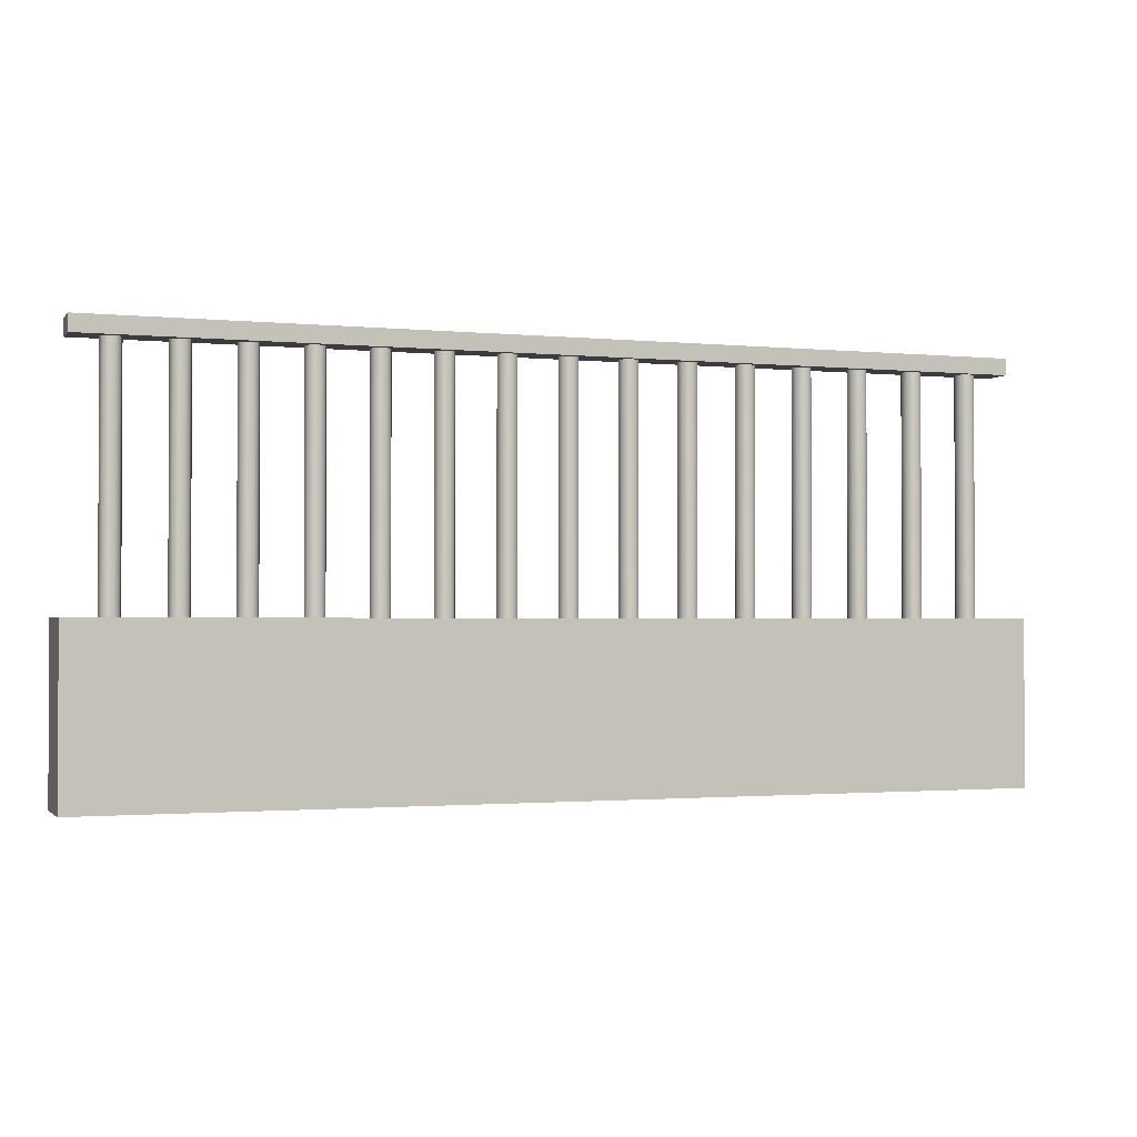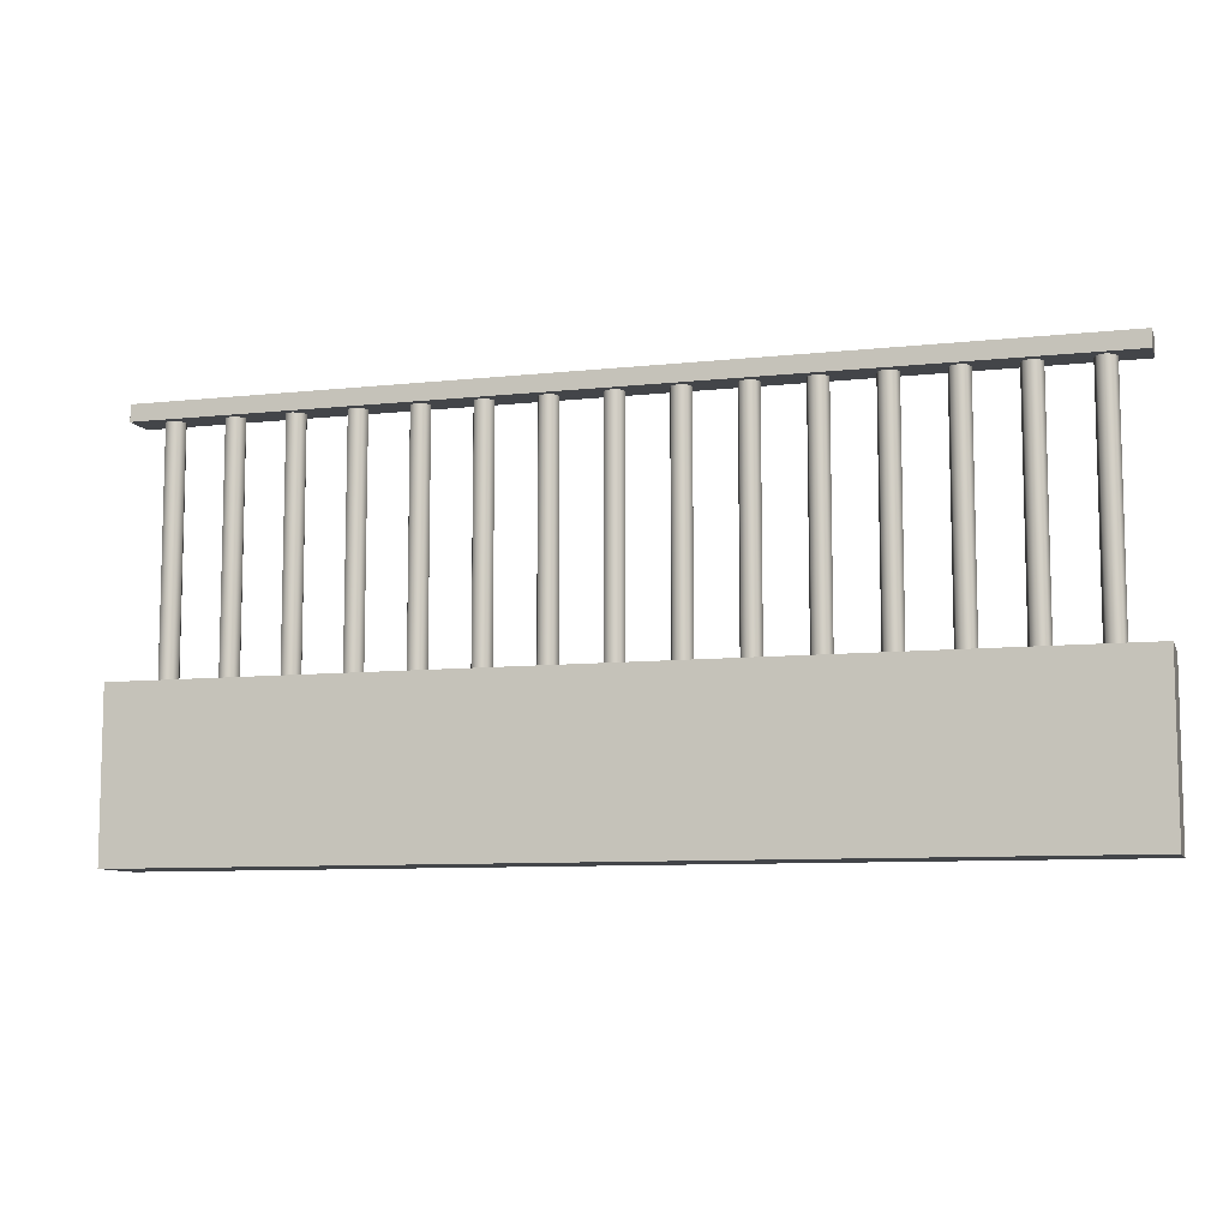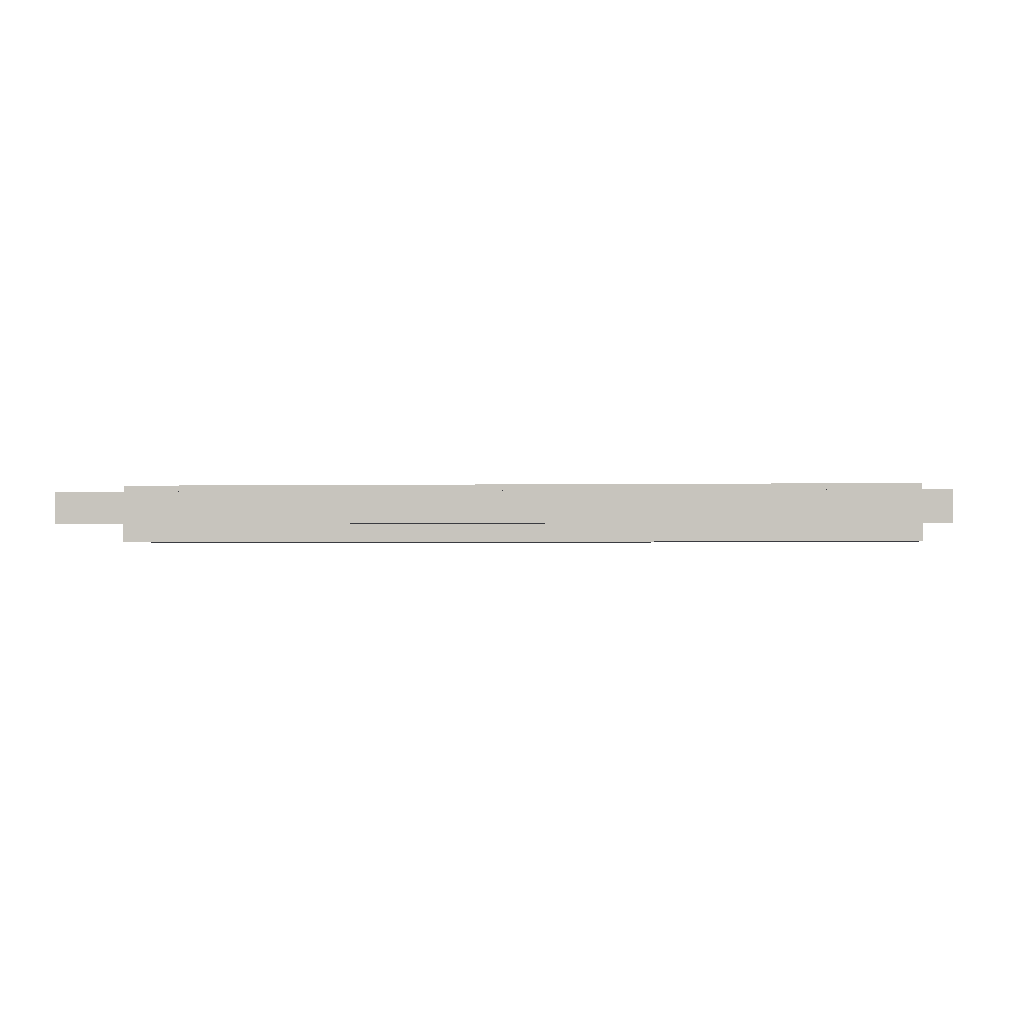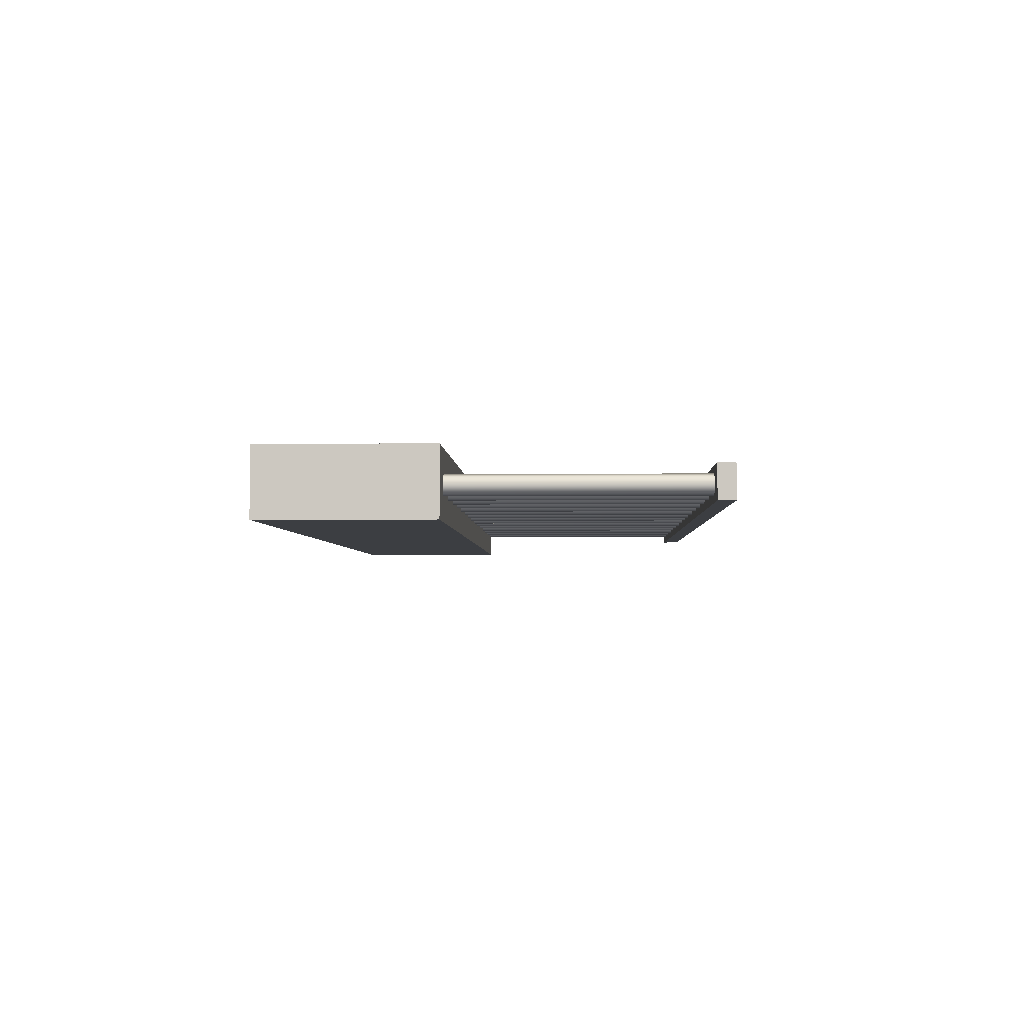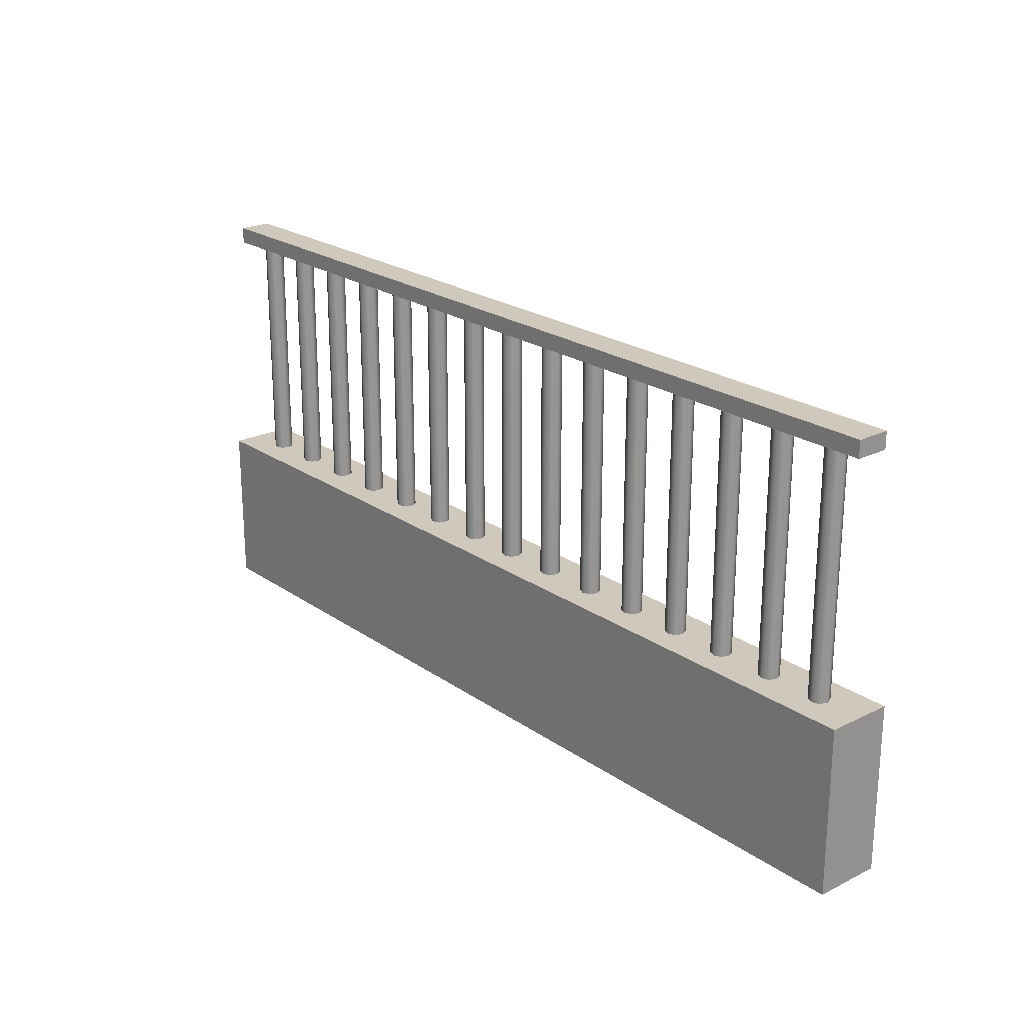
<metadata>
{"format":"obj","ext":"obj","renderer":"f3d","projection":"perspective","resolution":1024,"background":"white","views":[{"elev":-1.5,"azim":159.8,"up":"+Y"},{"elev":-8.8,"azim":16.2,"up":"+Y"},{"elev":-1.4,"azim":-175.2,"up":"+Z"},{"elev":-3.3,"azim":92.1,"up":"+Z"},{"elev":22.5,"azim":-130.3,"up":"+Y"}]}
</metadata>
<code>
o Cube.2664_Cube.058
v 0.5483 0.5018 3.416
v 0.5483 0.5033 3.416
v 0.5483 0.5018 3.413
v 0.5483 0.5033 3.413
v 0.6308 0.5018 3.416
v 0.6308 0.5033 3.416
v 0.6308 0.5018 3.413
v 0.6308 0.5033 3.413
f 2 3 1
f 4 7 3
f 8 5 7
f 6 1 5
f 7 1 3
f 4 6 8
f 2 4 3
f 4 8 7
f 8 6 5
f 6 2 1
f 7 5 1
f 4 2 6
o Cylinder
v 0.6273 0.4703 3.413
v 0.6273 0.5018 3.413
v 0.6279 0.4703 3.413
v 0.6279 0.5018 3.413
v 0.6282 0.4703 3.414
v 0.6282 0.5018 3.414
v 0.6279 0.4703 3.415
v 0.6279 0.5018 3.415
v 0.6273 0.4703 3.415
v 0.6273 0.5018 3.415
v 0.6267 0.4703 3.415
v 0.6267 0.5018 3.415
v 0.6264 0.4703 3.414
v 0.6264 0.5018 3.414
v 0.6267 0.4703 3.413
v 0.6267 0.5018 3.413
v 0.6219 0.4703 3.413
v 0.6219 0.5018 3.413
v 0.6225 0.4703 3.413
v 0.6225 0.5018 3.413
v 0.6228 0.4703 3.414
v 0.6228 0.5018 3.414
v 0.6225 0.4703 3.415
v 0.6225 0.5018 3.415
v 0.6219 0.4703 3.415
v 0.6219 0.5018 3.415
v 0.6213 0.4703 3.415
v 0.6213 0.5018 3.415
v 0.621 0.4703 3.414
v 0.621 0.5018 3.414
v 0.6213 0.4703 3.413
v 0.6213 0.5018 3.413
v 0.6165 0.4703 3.413
v 0.6165 0.5018 3.413
v 0.6171 0.4703 3.413
v 0.6171 0.5018 3.413
v 0.6174 0.4703 3.414
v 0.6174 0.5018 3.414
v 0.6171 0.4703 3.415
v 0.6171 0.5018 3.415
v 0.6165 0.4703 3.415
v 0.6165 0.5018 3.415
v 0.6159 0.4703 3.415
v 0.6159 0.5018 3.415
v 0.6156 0.4703 3.414
v 0.6156 0.5018 3.414
v 0.6159 0.4703 3.413
v 0.6159 0.5018 3.413
v 0.6111 0.4703 3.413
v 0.6111 0.5018 3.413
v 0.6117 0.4703 3.413
v 0.6117 0.5018 3.413
v 0.612 0.4703 3.414
v 0.612 0.5018 3.414
v 0.6117 0.4703 3.415
v 0.6117 0.5018 3.415
v 0.6111 0.4703 3.415
v 0.6111 0.5018 3.415
v 0.6105 0.4703 3.415
v 0.6105 0.5018 3.415
v 0.6102 0.4703 3.414
v 0.6102 0.5018 3.414
v 0.6105 0.4703 3.413
v 0.6105 0.5018 3.413
v 0.6057 0.4703 3.413
v 0.6057 0.5018 3.413
v 0.6063 0.4703 3.413
v 0.6063 0.5018 3.413
v 0.6066 0.4703 3.414
v 0.6066 0.5018 3.414
v 0.6063 0.4703 3.415
v 0.6063 0.5018 3.415
v 0.6057 0.4703 3.415
v 0.6057 0.5018 3.415
v 0.6051 0.4703 3.415
v 0.6051 0.5018 3.415
v 0.6048 0.4703 3.414
v 0.6048 0.5018 3.414
v 0.6051 0.4703 3.413
v 0.6051 0.5018 3.413
v 0.6003 0.4703 3.413
v 0.6003 0.5018 3.413
v 0.6009 0.4703 3.413
v 0.6009 0.5018 3.413
v 0.6012 0.4703 3.414
v 0.6012 0.5018 3.414
v 0.6009 0.4703 3.415
v 0.6009 0.5018 3.415
v 0.6003 0.4703 3.415
v 0.6003 0.5018 3.415
v 0.5997 0.4703 3.415
v 0.5997 0.5018 3.415
v 0.5994 0.4703 3.414
v 0.5994 0.5018 3.414
v 0.5997 0.4703 3.413
v 0.5997 0.5018 3.413
v 0.5949 0.4703 3.413
v 0.5949 0.5018 3.413
v 0.5955 0.4703 3.413
v 0.5955 0.5018 3.413
v 0.5958 0.4703 3.414
v 0.5958 0.5018 3.414
v 0.5955 0.4703 3.415
v 0.5955 0.5018 3.415
v 0.5949 0.4703 3.415
v 0.5949 0.5018 3.415
v 0.5943 0.4703 3.415
v 0.5943 0.5018 3.415
v 0.594 0.4703 3.414
v 0.594 0.5018 3.414
v 0.5943 0.4703 3.413
v 0.5943 0.5018 3.413
v 0.5895 0.4703 3.413
v 0.5895 0.5018 3.413
v 0.5901 0.4703 3.413
v 0.5901 0.5018 3.413
v 0.5904 0.4703 3.414
v 0.5904 0.5018 3.414
v 0.5901 0.4703 3.415
v 0.5901 0.5018 3.415
v 0.5895 0.4703 3.415
v 0.5895 0.5018 3.415
v 0.5889 0.4703 3.415
v 0.5889 0.5018 3.415
v 0.5886 0.4703 3.414
v 0.5886 0.5018 3.414
v 0.5889 0.4703 3.413
v 0.5889 0.5018 3.413
v 0.5841 0.4703 3.413
v 0.5841 0.5018 3.413
v 0.5847 0.4703 3.413
v 0.5847 0.5018 3.413
v 0.585 0.4703 3.414
v 0.585 0.5018 3.414
v 0.5847 0.4703 3.415
v 0.5847 0.5018 3.415
v 0.5841 0.4703 3.415
v 0.5841 0.5018 3.415
v 0.5835 0.4703 3.415
v 0.5835 0.5018 3.415
v 0.5832 0.4703 3.414
v 0.5832 0.5018 3.414
v 0.5835 0.4703 3.413
v 0.5835 0.5018 3.413
v 0.5787 0.4703 3.413
v 0.5787 0.5018 3.413
v 0.5793 0.4703 3.413
v 0.5793 0.5018 3.413
v 0.5796 0.4703 3.414
v 0.5796 0.5018 3.414
v 0.5793 0.4703 3.415
v 0.5793 0.5018 3.415
v 0.5787 0.4703 3.415
v 0.5787 0.5018 3.415
v 0.5781 0.4703 3.415
v 0.5781 0.5018 3.415
v 0.5778 0.4703 3.414
v 0.5778 0.5018 3.414
v 0.5781 0.4703 3.413
v 0.5781 0.5018 3.413
v 0.5733 0.4703 3.413
v 0.5733 0.5018 3.413
v 0.5739 0.4703 3.413
v 0.5739 0.5018 3.413
v 0.5742 0.4703 3.414
v 0.5742 0.5018 3.414
v 0.5739 0.4703 3.415
v 0.5739 0.5018 3.415
v 0.5733 0.4703 3.415
v 0.5733 0.5018 3.415
v 0.5727 0.4703 3.415
v 0.5727 0.5018 3.415
v 0.5724 0.4703 3.414
v 0.5724 0.5018 3.414
v 0.5727 0.4703 3.413
v 0.5727 0.5018 3.413
v 0.5679 0.4703 3.413
v 0.5679 0.5018 3.413
v 0.5685 0.4703 3.413
v 0.5685 0.5018 3.413
v 0.5688 0.4703 3.414
v 0.5688 0.5018 3.414
v 0.5685 0.4703 3.415
v 0.5685 0.5018 3.415
v 0.5679 0.4703 3.415
v 0.5679 0.5018 3.415
v 0.5673 0.4703 3.415
v 0.5673 0.5018 3.415
v 0.567 0.4703 3.414
v 0.567 0.5018 3.414
v 0.5673 0.4703 3.413
v 0.5673 0.5018 3.413
v 0.5625 0.4703 3.413
v 0.5625 0.5018 3.413
v 0.5631 0.4703 3.413
v 0.5631 0.5018 3.413
v 0.5634 0.4703 3.414
v 0.5634 0.5018 3.414
v 0.5631 0.4703 3.415
v 0.5631 0.5018 3.415
v 0.5625 0.4703 3.415
v 0.5625 0.5018 3.415
v 0.5619 0.4703 3.415
v 0.5619 0.5018 3.415
v 0.5616 0.4703 3.414
v 0.5616 0.5018 3.414
v 0.5619 0.4703 3.413
v 0.5619 0.5018 3.413
v 0.5571 0.4703 3.413
v 0.5571 0.5018 3.413
v 0.5577 0.4703 3.413
v 0.5577 0.5018 3.413
v 0.558 0.4703 3.414
v 0.558 0.5018 3.414
v 0.5577 0.4703 3.415
v 0.5577 0.5018 3.415
v 0.5571 0.4703 3.415
v 0.5571 0.5018 3.415
v 0.5565 0.4703 3.415
v 0.5565 0.5018 3.415
v 0.5562 0.4703 3.414
v 0.5562 0.5018 3.414
v 0.5565 0.4703 3.413
v 0.5565 0.5018 3.413
v 0.5517 0.4703 3.413
v 0.5517 0.5018 3.413
v 0.5523 0.4703 3.413
v 0.5523 0.5018 3.413
v 0.5526 0.4703 3.414
v 0.5526 0.5018 3.414
v 0.5523 0.4703 3.415
v 0.5523 0.5018 3.415
v 0.5517 0.4703 3.415
v 0.5517 0.5018 3.415
v 0.5511 0.4703 3.415
v 0.5511 0.5018 3.415
v 0.5508 0.4703 3.414
v 0.5508 0.5018 3.414
v 0.5511 0.4703 3.413
v 0.5511 0.5018 3.413
f 10 11 9
f 12 13 11
f 14 15 13
f 16 17 15
f 18 19 17
f 20 21 19
f 10 22 18
f 22 23 21
f 24 9 23
f 15 19 23
f 26 27 25
f 28 29 27
f 30 31 29
f 32 33 31
f 34 35 33
f 36 37 35
f 26 38 34
f 38 39 37
f 40 25 39
f 31 35 39
f 42 43 41
f 44 45 43
f 46 47 45
f 48 49 47
f 50 51 49
f 52 53 51
f 42 54 50
f 54 55 53
f 56 41 55
f 47 51 55
f 58 59 57
f 60 61 59
f 62 63 61
f 64 65 63
f 66 67 65
f 68 69 67
f 62 58 70
f 70 71 69
f 72 57 71
f 63 67 71
f 74 75 73
f 76 77 75
f 78 79 77
f 80 81 79
f 82 83 81
f 84 85 83
f 80 78 86
f 86 87 85
f 88 73 87
f 79 83 87
f 90 91 89
f 92 93 91
f 94 95 93
f 96 97 95
f 98 99 97
f 100 101 99
f 94 90 102
f 102 103 101
f 104 89 103
f 95 99 103
f 106 107 105
f 108 109 107
f 110 111 109
f 112 113 111
f 114 115 113
f 116 117 115
f 114 112 110
f 118 119 117
f 120 105 119
f 107 111 115
f 122 123 121
f 124 125 123
f 126 127 125
f 128 129 127
f 130 131 129
f 132 133 131
f 128 126 134
f 134 135 133
f 136 121 135
f 133 135 127
f 138 139 137
f 140 141 139
f 142 143 141
f 144 145 143
f 146 147 145
f 148 149 147
f 144 142 150
f 150 151 149
f 152 137 151
f 149 151 143
f 154 155 153
f 156 157 155
f 158 159 157
f 160 161 159
f 162 163 161
f 164 165 163
f 160 158 166
f 166 167 165
f 168 153 167
f 165 167 159
f 170 171 169
f 172 173 171
f 174 175 173
f 176 177 175
f 178 179 177
f 180 181 179
f 176 174 182
f 182 183 181
f 184 169 183
f 181 183 175
f 186 187 185
f 188 189 187
f 190 191 189
f 192 193 191
f 194 195 193
f 196 197 195
f 192 190 198
f 198 199 197
f 200 185 199
f 197 199 191
f 202 203 201
f 204 205 203
f 206 207 205
f 208 209 207
f 210 211 209
f 212 213 211
f 208 206 214
f 214 215 213
f 216 201 215
f 215 203 207
f 218 219 217
f 220 221 219
f 222 223 221
f 224 225 223
f 226 227 225
f 228 229 227
f 230 226 222
f 230 231 229
f 232 217 231
f 229 231 223
f 234 235 233
f 236 237 235
f 238 239 237
f 240 241 239
f 242 243 241
f 244 245 243
f 240 238 246
f 246 247 245
f 248 233 247
f 247 235 239
f 10 12 11
f 12 14 13
f 14 16 15
f 16 18 17
f 18 20 19
f 20 22 21
f 14 12 10
f 10 24 22
f 22 20 18
f 18 16 14
f 14 10 18
f 22 24 23
f 24 10 9
f 23 9 11
f 11 13 15
f 15 17 19
f 19 21 23
f 23 11 15
f 26 28 27
f 28 30 29
f 30 32 31
f 32 34 33
f 34 36 35
f 36 38 37
f 30 28 26
f 26 40 38
f 38 36 34
f 34 32 30
f 30 26 34
f 38 40 39
f 40 26 25
f 39 25 27
f 27 29 31
f 31 33 35
f 35 37 39
f 39 27 31
f 42 44 43
f 44 46 45
f 46 48 47
f 48 50 49
f 50 52 51
f 52 54 53
f 46 44 42
f 42 56 54
f 54 52 50
f 50 48 46
f 46 42 50
f 54 56 55
f 56 42 41
f 55 41 43
f 43 45 47
f 47 49 51
f 51 53 55
f 55 43 47
f 58 60 59
f 60 62 61
f 62 64 63
f 64 66 65
f 66 68 67
f 68 70 69
f 62 60 58
f 58 72 70
f 70 68 66
f 66 64 70
f 64 62 70
f 70 72 71
f 72 58 57
f 71 57 59
f 59 61 63
f 63 65 67
f 67 69 71
f 71 59 63
f 74 76 75
f 76 78 77
f 78 80 79
f 80 82 81
f 82 84 83
f 84 86 85
f 78 76 74
f 74 88 78
f 88 86 78
f 86 84 82
f 82 80 86
f 86 88 87
f 88 74 73
f 87 73 75
f 75 77 79
f 79 81 83
f 83 85 87
f 87 75 79
f 90 92 91
f 92 94 93
f 94 96 95
f 96 98 97
f 98 100 99
f 100 102 101
f 94 92 90
f 90 104 102
f 102 100 98
f 98 96 102
f 96 94 102
f 102 104 103
f 104 90 89
f 103 89 91
f 91 93 95
f 95 97 99
f 99 101 103
f 103 91 95
f 106 108 107
f 108 110 109
f 110 112 111
f 112 114 113
f 114 116 115
f 116 118 117
f 110 108 106
f 106 120 110
f 120 118 110
f 118 116 110
f 116 114 110
f 118 120 119
f 120 106 105
f 119 105 107
f 107 109 111
f 111 113 115
f 115 117 119
f 119 107 115
f 122 124 123
f 124 126 125
f 126 128 127
f 128 130 129
f 130 132 131
f 132 134 133
f 126 124 134
f 124 122 134
f 122 136 134
f 134 132 130
f 130 128 134
f 134 136 135
f 136 122 121
f 135 121 127
f 121 123 127
f 123 125 127
f 127 129 131
f 131 133 127
f 138 140 139
f 140 142 141
f 142 144 143
f 144 146 145
f 146 148 147
f 148 150 149
f 142 140 150
f 140 138 150
f 138 152 150
f 150 148 146
f 146 144 150
f 150 152 151
f 152 138 137
f 151 137 143
f 137 139 143
f 139 141 143
f 143 145 147
f 147 149 143
f 154 156 155
f 156 158 157
f 158 160 159
f 160 162 161
f 162 164 163
f 164 166 165
f 158 156 166
f 156 154 166
f 154 168 166
f 166 164 162
f 162 160 166
f 166 168 167
f 168 154 153
f 167 153 159
f 153 155 159
f 155 157 159
f 159 161 163
f 163 165 159
f 170 172 171
f 172 174 173
f 174 176 175
f 176 178 177
f 178 180 179
f 180 182 181
f 174 172 182
f 172 170 182
f 170 184 182
f 182 180 178
f 178 176 182
f 182 184 183
f 184 170 169
f 183 169 175
f 169 171 175
f 171 173 175
f 175 177 179
f 179 181 175
f 186 188 187
f 188 190 189
f 190 192 191
f 192 194 193
f 194 196 195
f 196 198 197
f 190 188 198
f 188 186 198
f 186 200 198
f 198 196 194
f 194 192 198
f 198 200 199
f 200 186 185
f 199 185 191
f 185 187 191
f 187 189 191
f 191 193 195
f 195 197 191
f 202 204 203
f 204 206 205
f 206 208 207
f 208 210 209
f 210 212 211
f 212 214 213
f 206 204 214
f 204 202 214
f 202 216 214
f 214 212 210
f 210 208 214
f 214 216 215
f 216 202 201
f 215 201 203
f 203 205 207
f 207 209 211
f 211 213 207
f 213 215 207
f 218 220 219
f 220 222 221
f 222 224 223
f 224 226 225
f 226 228 227
f 228 230 229
f 222 220 218
f 218 232 230
f 230 228 226
f 226 224 222
f 222 218 230
f 230 232 231
f 232 218 217
f 231 217 219
f 219 221 231
f 221 223 231
f 223 225 227
f 227 229 223
f 234 236 235
f 236 238 237
f 238 240 239
f 240 242 241
f 242 244 243
f 244 246 245
f 238 236 246
f 236 234 246
f 234 248 246
f 246 244 242
f 242 240 246
f 246 248 247
f 248 234 233
f 247 233 235
f 235 237 239
f 239 241 243
f 243 245 239
f 245 247 239
o Cube
v 0.5475 0.465 3.417
v 0.5475 0.48 3.417
v 0.5475 0.465 3.411
v 0.5475 0.48 3.411
v 0.6315 0.465 3.417
v 0.6315 0.48 3.417
v 0.6315 0.465 3.411
v 0.6315 0.48 3.411
f 250 251 249
f 252 255 251
f 256 253 255
f 254 249 253
f 255 249 251
f 252 254 256
f 250 252 251
f 252 256 255
f 256 254 253
f 254 250 249
f 255 253 249
f 252 250 254

</code>
